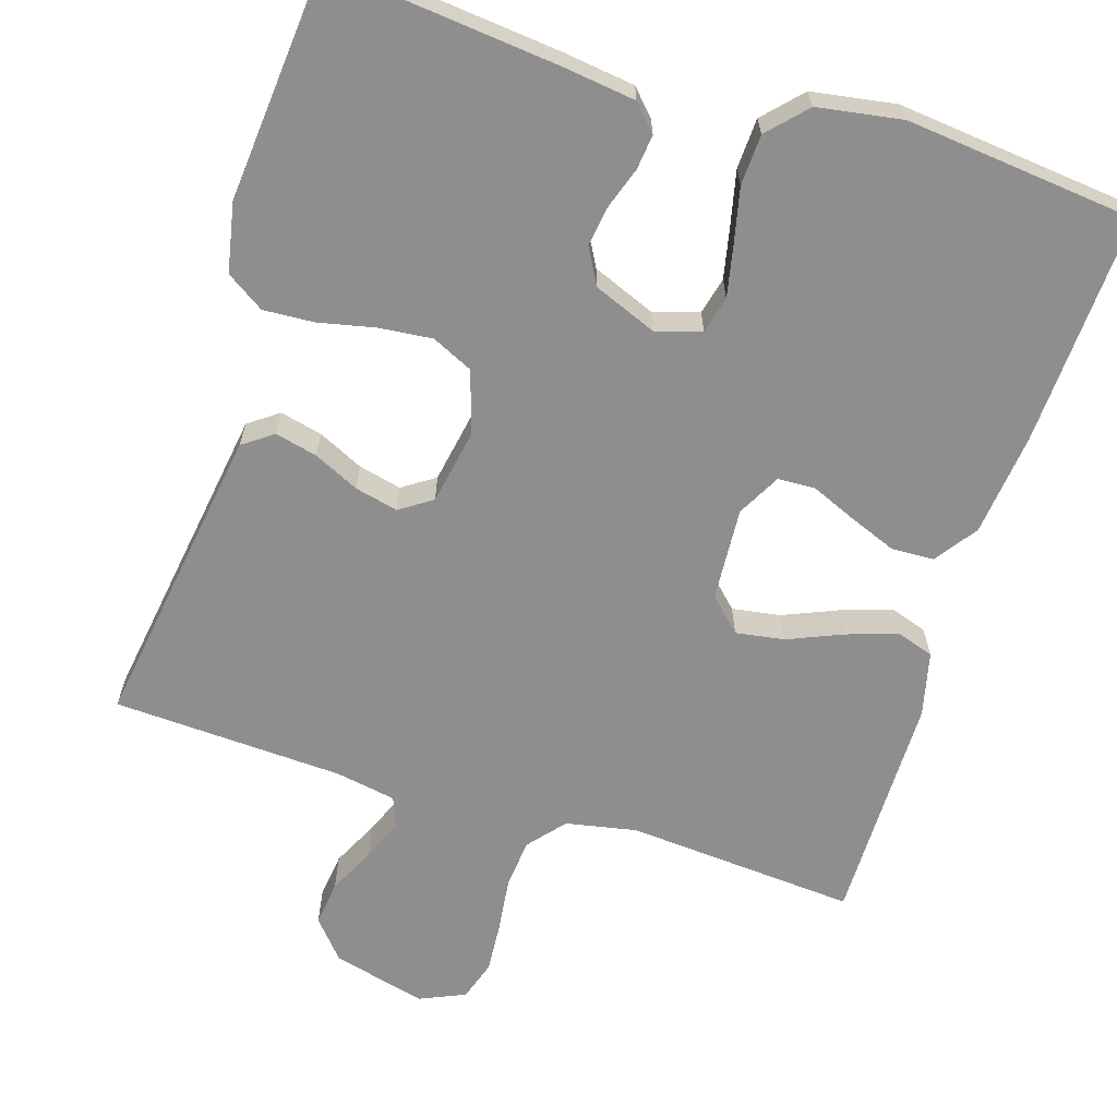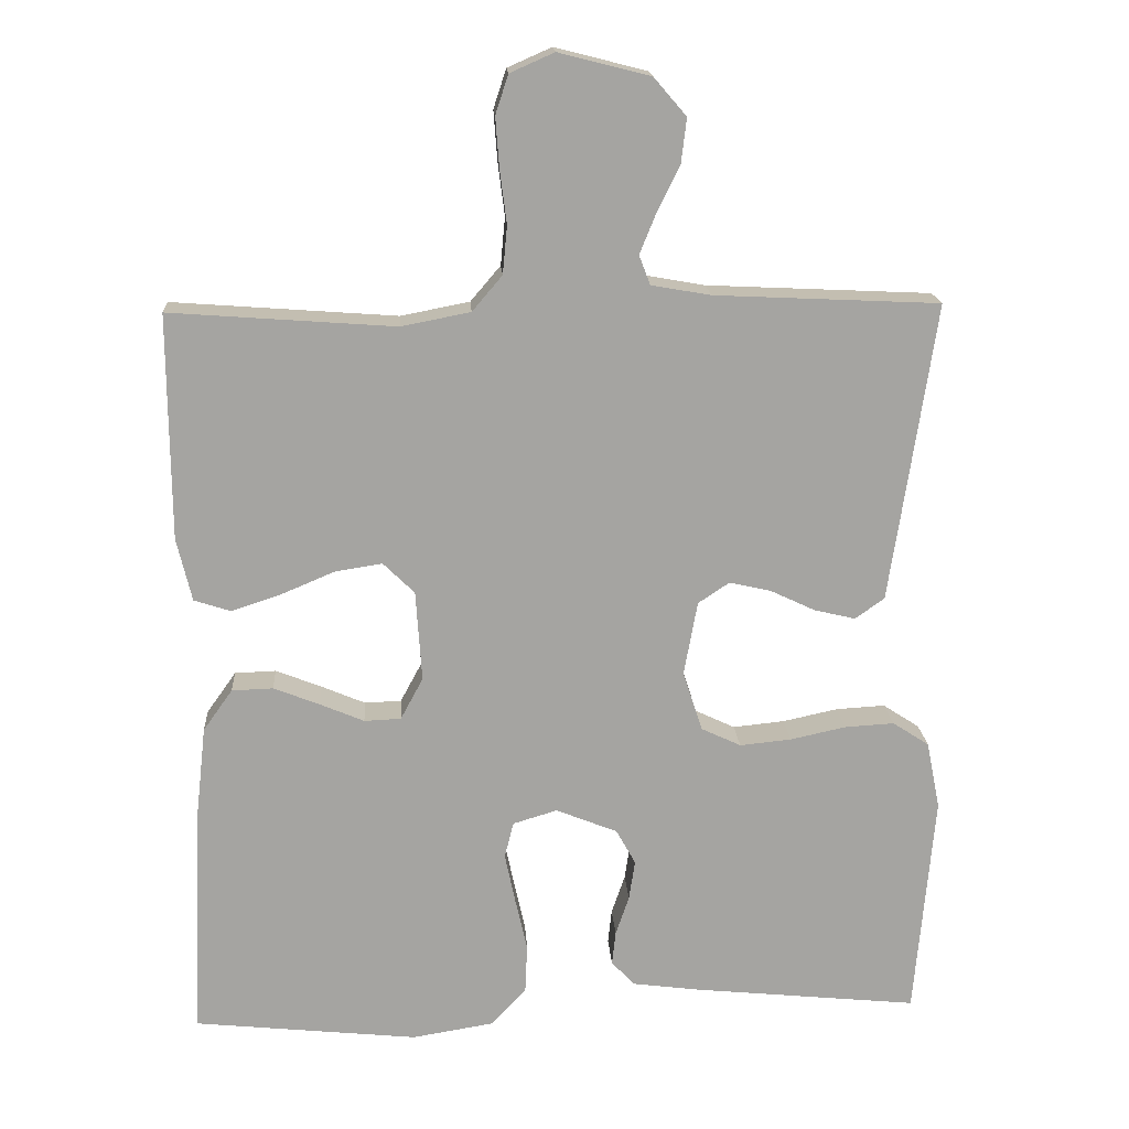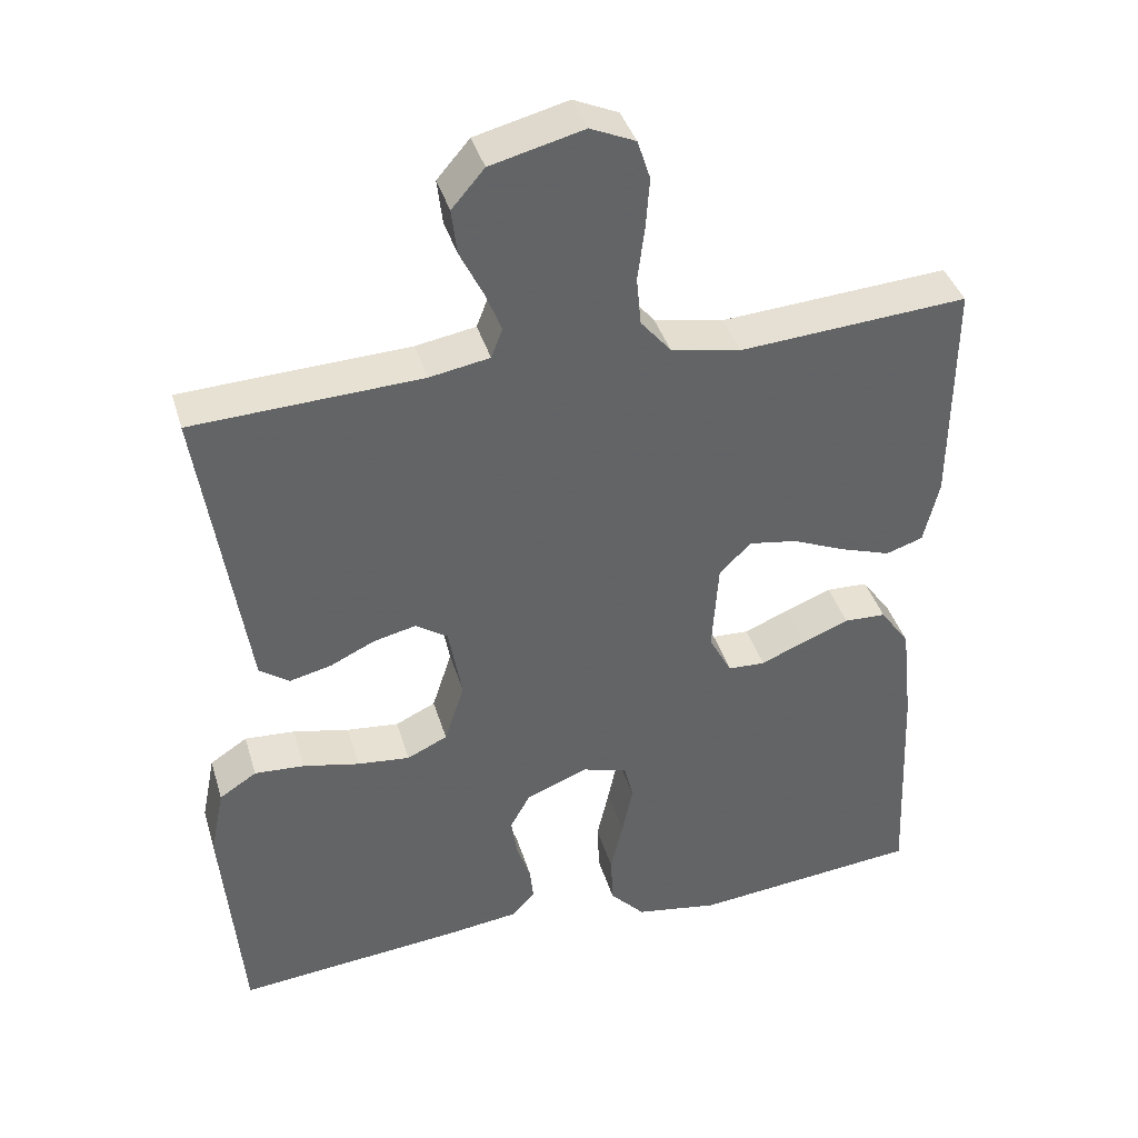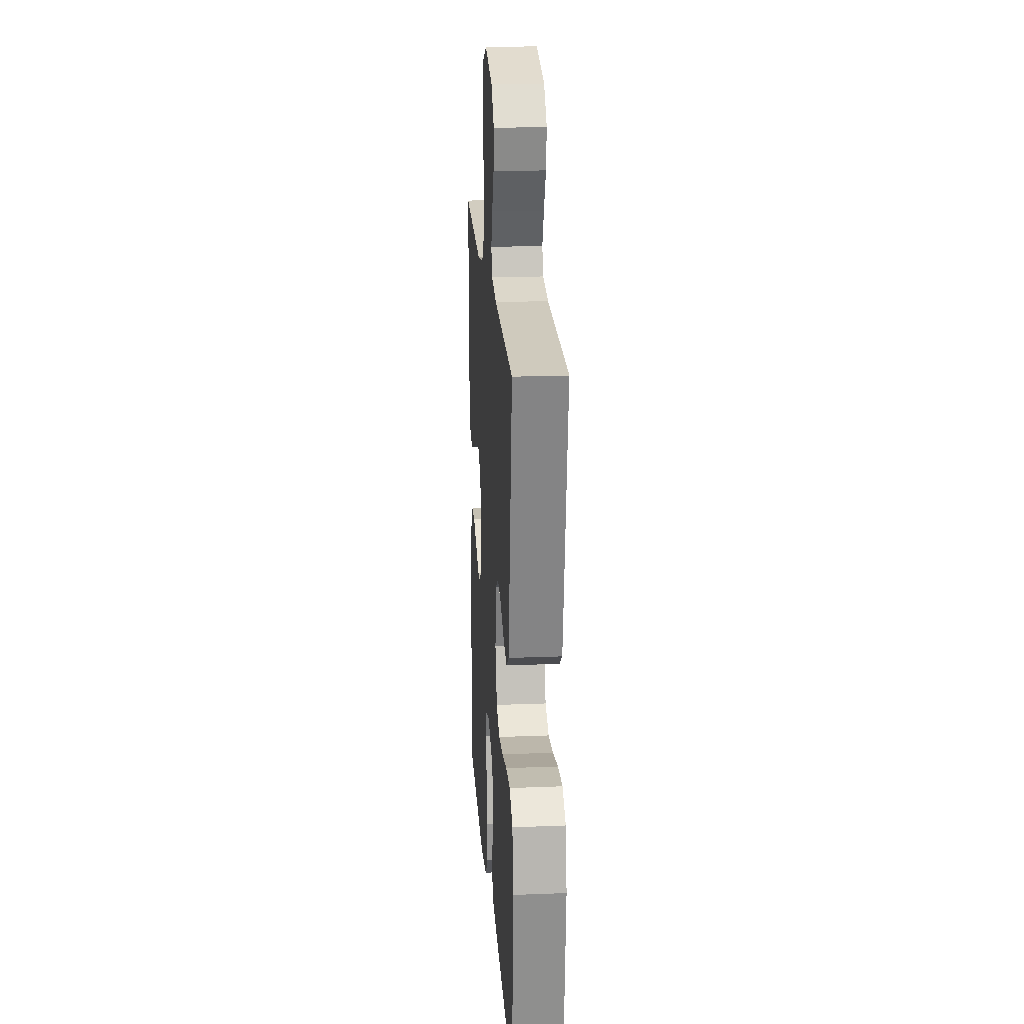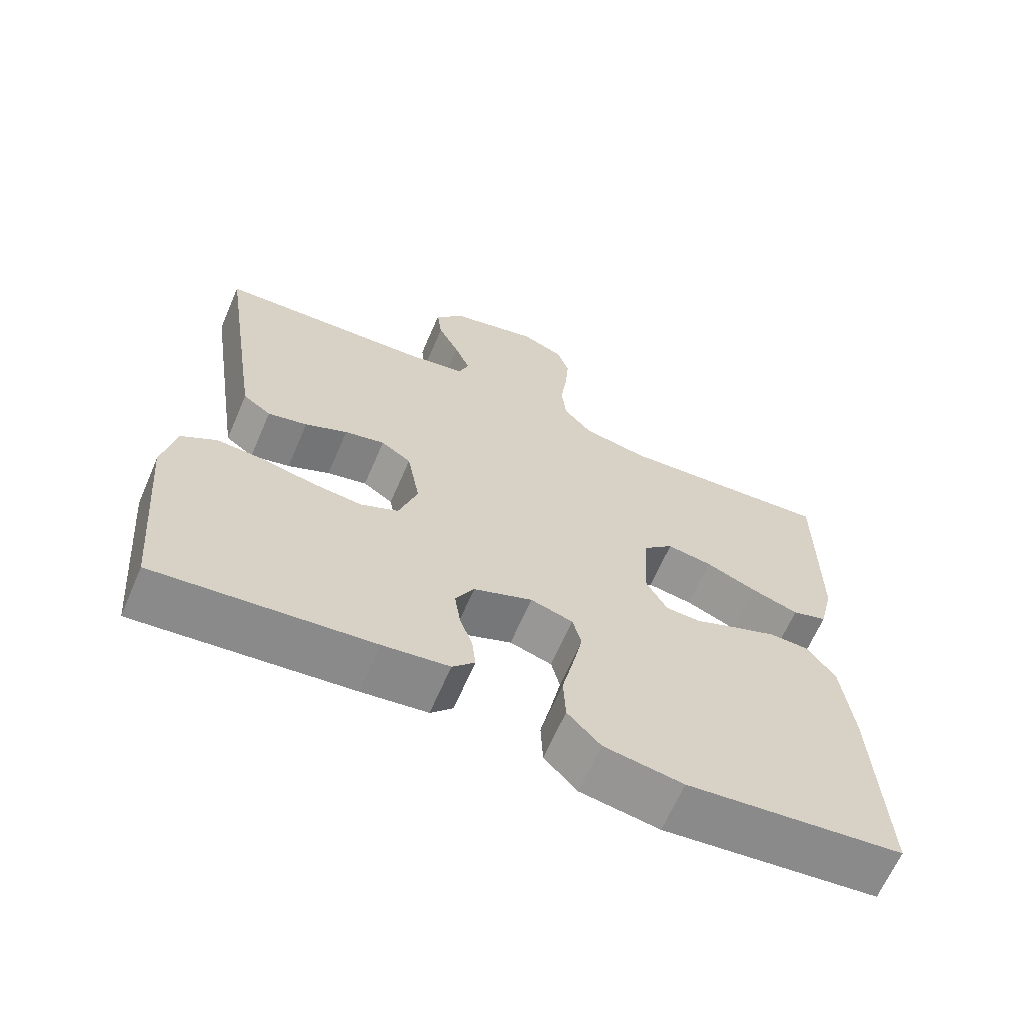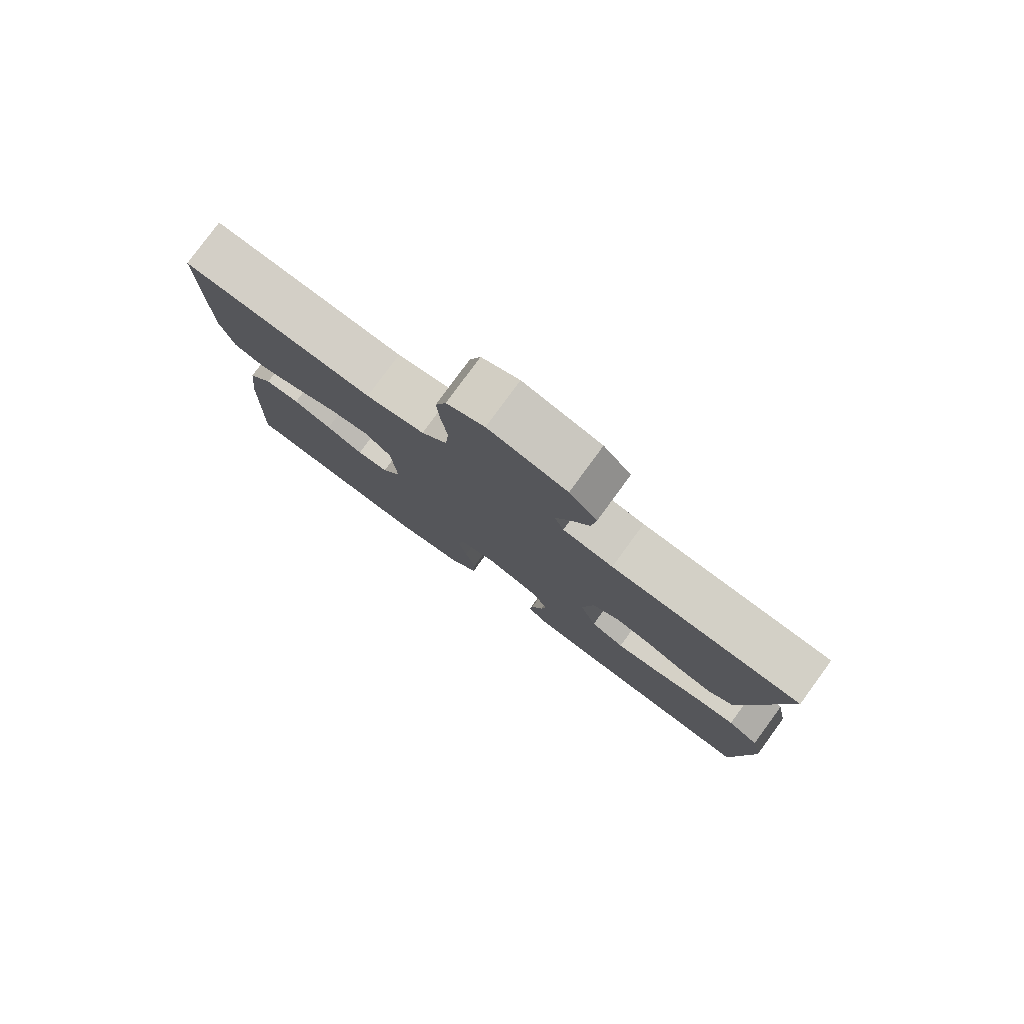
<metadata>
{"format":"obj","ext":"obj","renderer":"f3d","projection":"perspective","resolution":1024,"background":"white","views":[{"elev":-65.0,"azim":162.5,"up":"+Y"},{"elev":17.0,"azim":-3.5,"up":"+Z"},{"elev":39.4,"azim":163.9,"up":"+Z"},{"elev":20.2,"azim":85.9,"up":"+Z"},{"elev":-65.4,"azim":156.7,"up":"+Z"},{"elev":79.8,"azim":36.2,"up":"+Z"}]}
</metadata>
<code>
v 0.5 0.07 0.5
v 0.455 0.07 0.2
v 0.44 0.07 0.101
v 0.401 0.07 0.073
v 0.346 0.07 0.086
v 0.287 0.07 0.114
v 0.231 0.07 0.127
v 0.189 0.07 0.099
v 0.171 0.07 0
v 0.197 0.07 -0.08
v 0.25 0.07 -0.105
v 0.319 0.07 -0.098
v 0.393 0.07 -0.082
v 0.459 0.07 -0.078
v 0.508 0.07 -0.11
v 0.526 0.07 -0.2
v 0.5 0.07 -0.5
v 0.2 0.07 -0.47
v 0.108 0.07 -0.458
v 0.077 0.07 -0.425
v 0.082 0.07 -0.38
v 0.1 0.07 -0.327
v 0.108 0.07 -0.274
v 0.082 0.07 -0.227
v 0 0.07 -0.194
v -0.059 0.07 -0.212
v -0.071 0.07 -0.26
v -0.057 0.07 -0.327
v -0.041 0.07 -0.398
v -0.044 0.07 -0.464
v -0.09 0.07 -0.513
v -0.2 0.07 -0.531
v -0.5 0.07 -0.5
v -0.487 0.07 -0.2
v -0.472 0.07 -0.066
v -0.433 0.07 -0.011
v -0.378 0.07 -0.009
v -0.317 0.07 -0.033
v -0.258 0.07 -0.058
v -0.209 0.07 -0.056
v -0.179 0.07 0
v -0.187 0.07 0.121
v -0.229 0.07 0.162
v -0.292 0.07 0.152
v -0.363 0.07 0.122
v -0.429 0.07 0.1
v -0.478 0.07 0.116
v -0.498 0.07 0.2
v -0.5 0.07 0.5
v -0.2 0.07 0.478
v -0.108 0.07 0.496
v -0.068 0.07 0.543
v -0.062 0.07 0.607
v -0.071 0.07 0.677
v -0.076 0.07 0.744
v -0.059 0.07 0.796
v 0 0.07 0.822
v 0.122 0.07 0.791
v 0.165 0.07 0.741
v 0.158 0.07 0.682
v 0.128 0.07 0.621
v 0.106 0.07 0.567
v 0.121 0.07 0.528
v 0.2 0.07 0.514
v 0.5 0 0.5
v 0.455 0 0.2
v 0.44 0 0.101
v 0.401 0 0.073
v 0.346 0 0.086
v 0.287 0 0.114
v 0.231 0 0.127
v 0.189 0 0.099
v 0.171 0 0
v 0.197 0 -0.08
v 0.25 0 -0.105
v 0.319 0 -0.098
v 0.393 0 -0.082
v 0.459 0 -0.078
v 0.508 0 -0.11
v 0.526 0 -0.2
v 0.5 0 -0.5
v 0.2 0 -0.47
v 0.108 0 -0.458
v 0.077 0 -0.425
v 0.082 0 -0.38
v 0.1 0 -0.327
v 0.108 0 -0.274
v 0.082 0 -0.227
v 0 0 -0.194
v -0.059 0 -0.212
v -0.071 0 -0.26
v -0.057 0 -0.327
v -0.041 0 -0.398
v -0.044 0 -0.464
v -0.09 0 -0.513
v -0.2 0 -0.531
v -0.5 0 -0.5
v -0.487 0 -0.2
v -0.472 0 -0.066
v -0.433 0 -0.011
v -0.378 0 -0.009
v -0.317 0 -0.033
v -0.258 0 -0.058
v -0.209 0 -0.056
v -0.179 0 0
v -0.187 0 0.121
v -0.229 0 0.162
v -0.292 0 0.152
v -0.363 0 0.122
v -0.429 0 0.1
v -0.478 0 0.116
v -0.498 0 0.2
v -0.5 0 0.5
v -0.2 0 0.478
v -0.108 0 0.496
v -0.068 0 0.543
v -0.062 0 0.607
v -0.071 0 0.677
v -0.076 0 0.744
v -0.059 0 0.796
v 0 0 0.822
v 0.122 0 0.791
v 0.165 0 0.741
v 0.158 0 0.682
v 0.128 0 0.621
v 0.106 0 0.567
v 0.121 0 0.528
v 0.2 0 0.514
f 58 59 60 61
f 58 61 62
f 57 58 62
f 56 57 62 63
f 53 54 55 56
f 47 48 49 50
f 47 50 51
f 44 45 46 47
f 44 47 51
f 43 44 51 52
f 36 37 38 39
f 34 35 36 39
f 34 39 40
f 33 34 40
f 32 33 40
f 31 32 40 41
f 28 29 30 31
f 27 28 31 41
f 19 20 21 22
f 19 22 23
f 18 19 23
f 17 18 23
f 16 17 23 24
f 12 13 14 15
f 11 12 15 16
f 3 4 5 6
f 3 6 7
f 64 1 2 3
f 63 64 3 7
f 53 56 63 7
f 42 43 52
f 27 41 42 52
f 26 27 52 53
f 25 26 53
f 11 16 24 25
f 10 11 25
f 9 10 25 53
f 8 9 53
f 7 8 53
f 125 124 123 122
f 126 125 122
f 126 122 121
f 127 126 121 120
f 120 119 118 117
f 114 113 112 111
f 115 114 111
f 111 110 109 108
f 115 111 108
f 116 115 108 107
f 103 102 101 100
f 103 100 99 98
f 104 103 98
f 104 98 97
f 104 97 96
f 105 104 96 95
f 95 94 93 92
f 105 95 92 91
f 86 85 84 83
f 87 86 83
f 87 83 82
f 87 82 81
f 88 87 81 80
f 79 78 77 76
f 80 79 76 75
f 70 69 68 67
f 71 70 67
f 67 66 65 128
f 71 67 128 127
f 71 127 120 117
f 116 107 106
f 116 106 105 91
f 117 116 91 90
f 117 90 89
f 89 88 80 75
f 89 75 74
f 117 89 74 73
f 117 73 72
f 117 72 71
f 1 65 66 2
f 2 66 67 3
f 3 67 68 4
f 4 68 69 5
f 5 69 70 6
f 6 70 71 7
f 7 71 72 8
f 8 72 73 9
f 9 73 74 10
f 10 74 75 11
f 11 75 76 12
f 12 76 77 13
f 13 77 78 14
f 14 78 79 15
f 15 79 80 16
f 16 80 81 17
f 17 81 82 18
f 18 82 83 19
f 19 83 84 20
f 20 84 85 21
f 21 85 86 22
f 22 86 87 23
f 23 87 88 24
f 24 88 89 25
f 25 89 90 26
f 26 90 91 27
f 27 91 92 28
f 28 92 93 29
f 29 93 94 30
f 30 94 95 31
f 31 95 96 32
f 32 96 97 33
f 33 97 98 34
f 34 98 99 35
f 35 99 100 36
f 36 100 101 37
f 37 101 102 38
f 38 102 103 39
f 39 103 104 40
f 40 104 105 41
f 41 105 106 42
f 42 106 107 43
f 43 107 108 44
f 44 108 109 45
f 45 109 110 46
f 46 110 111 47
f 47 111 112 48
f 48 112 113 49
f 49 113 114 50
f 50 114 115 51
f 51 115 116 52
f 52 116 117 53
f 53 117 118 54
f 54 118 119 55
f 55 119 120 56
f 56 120 121 57
f 57 121 122 58
f 58 122 123 59
f 59 123 124 60
f 60 124 125 61
f 61 125 126 62
f 62 126 127 63
f 63 127 128 64
f 64 128 65 1

</code>
